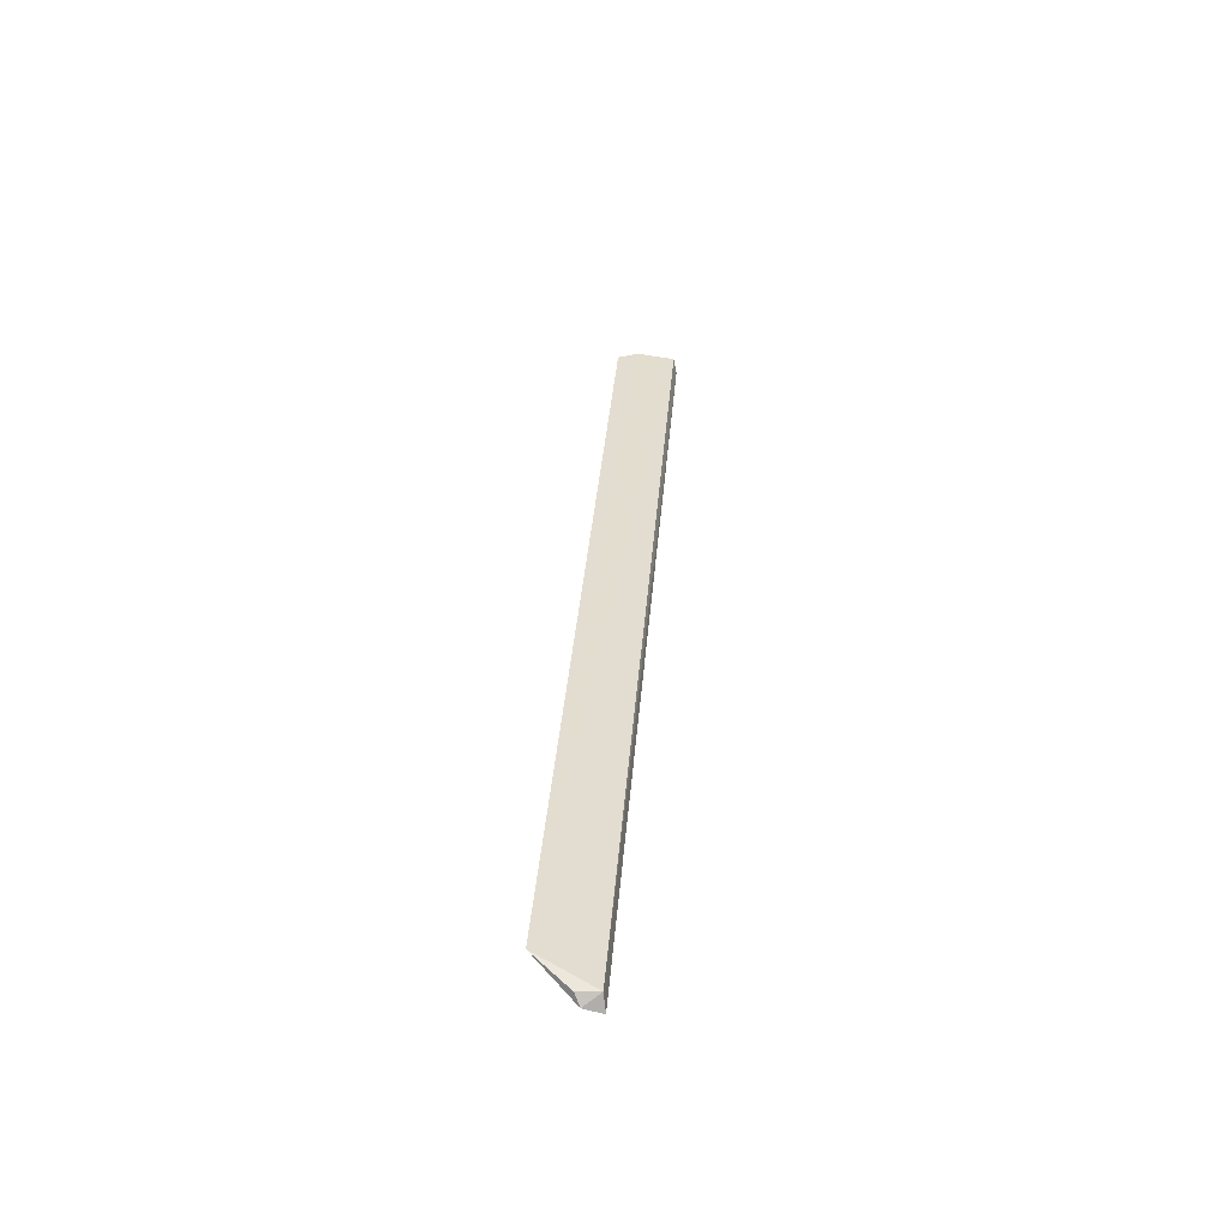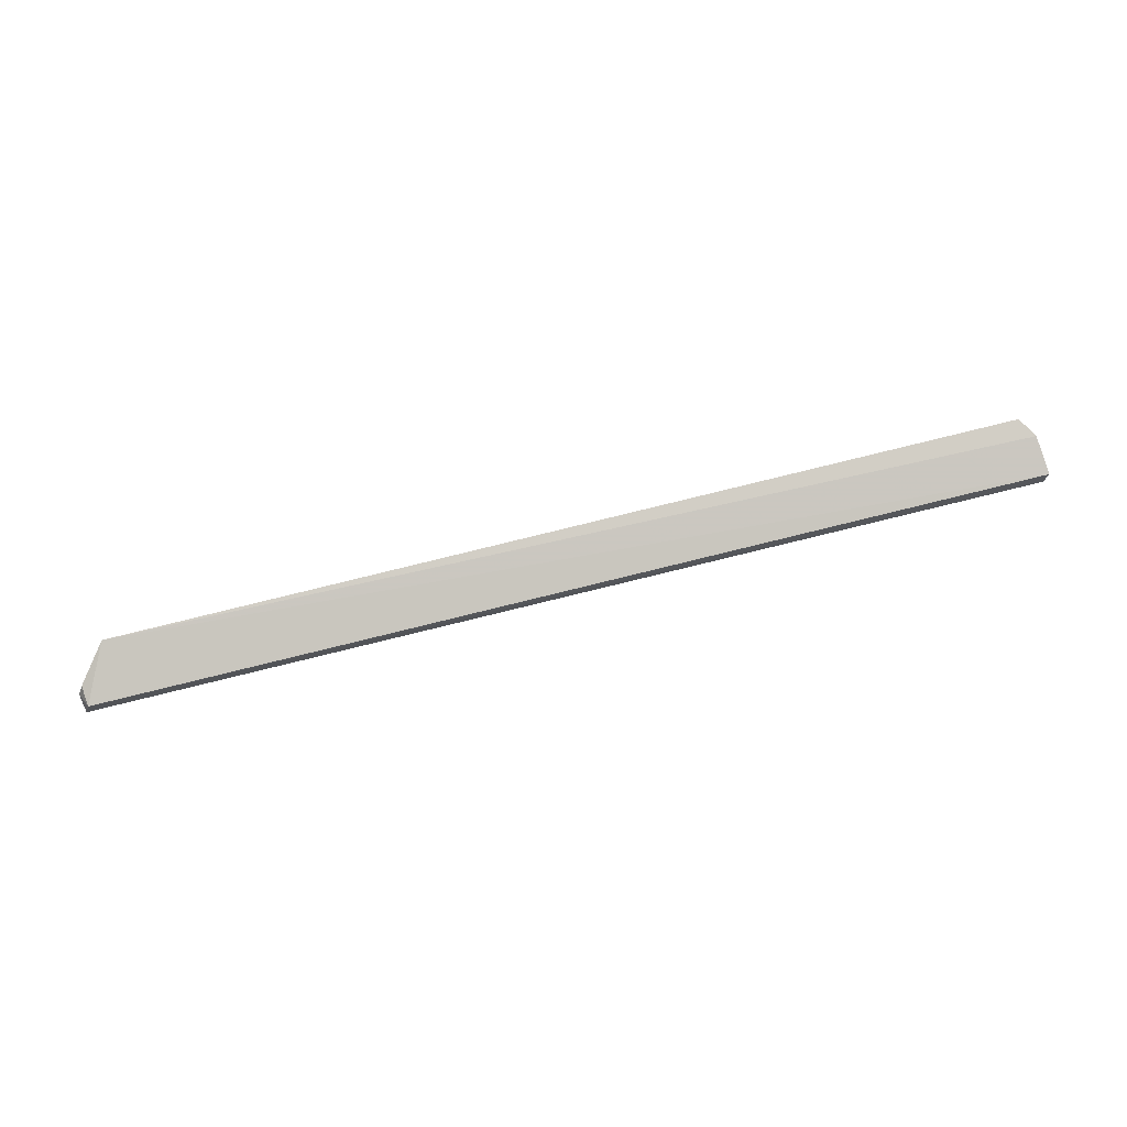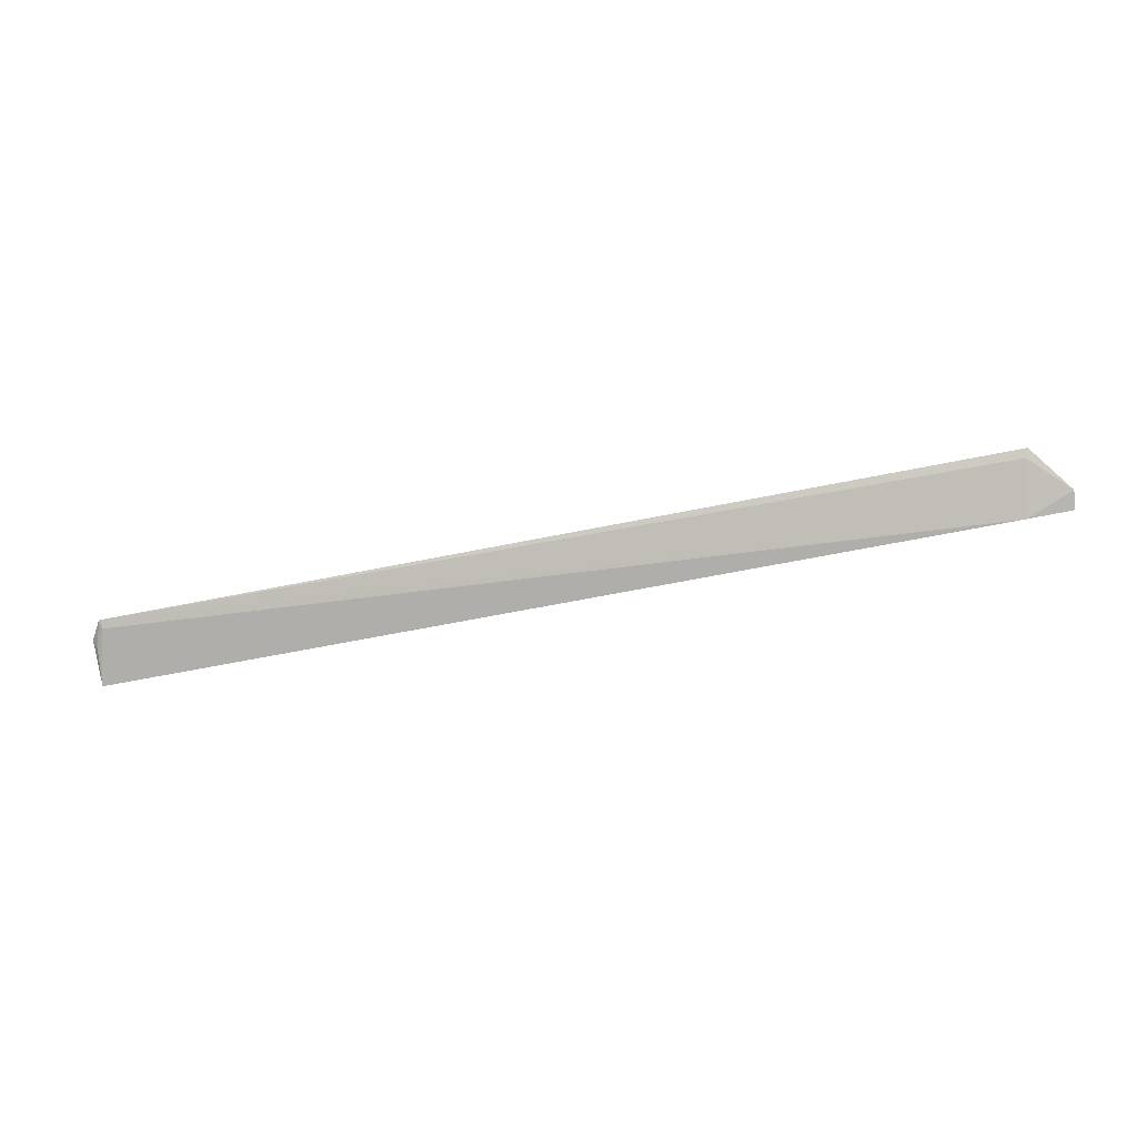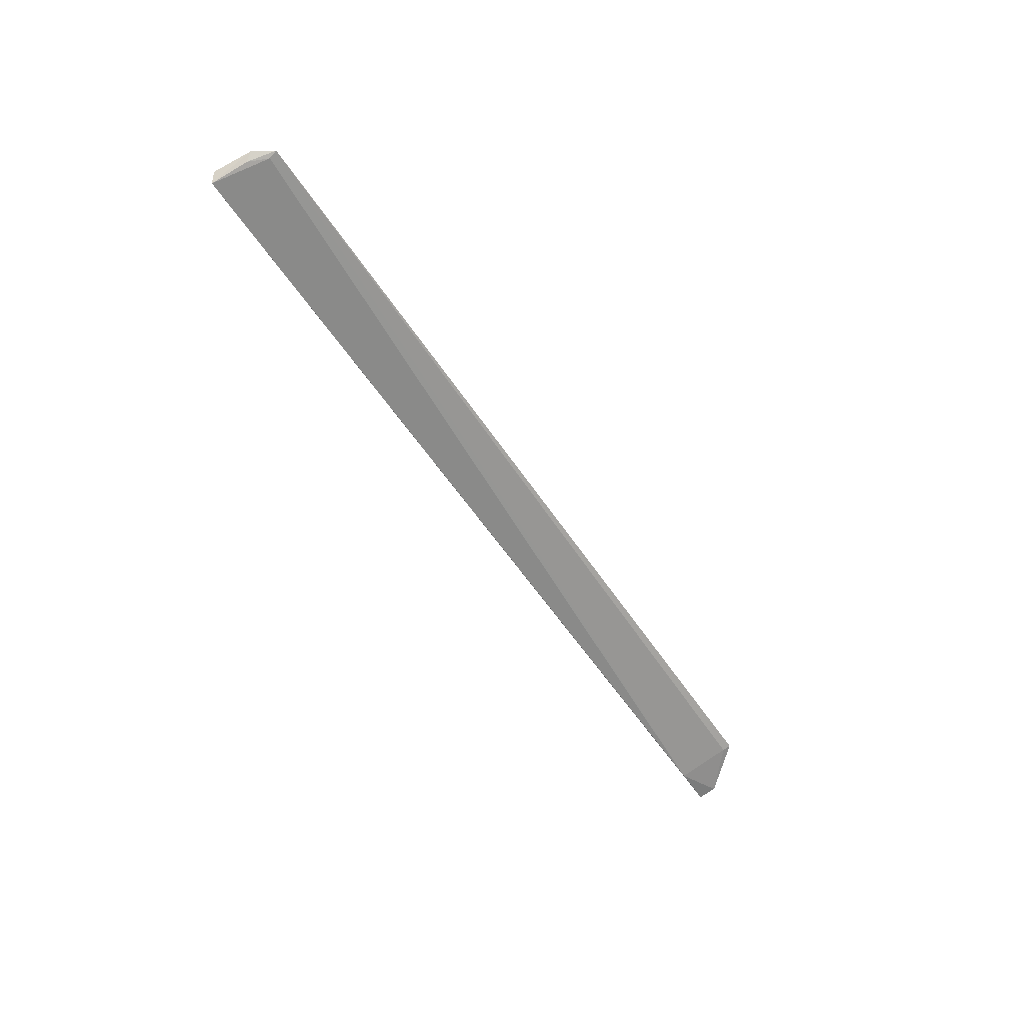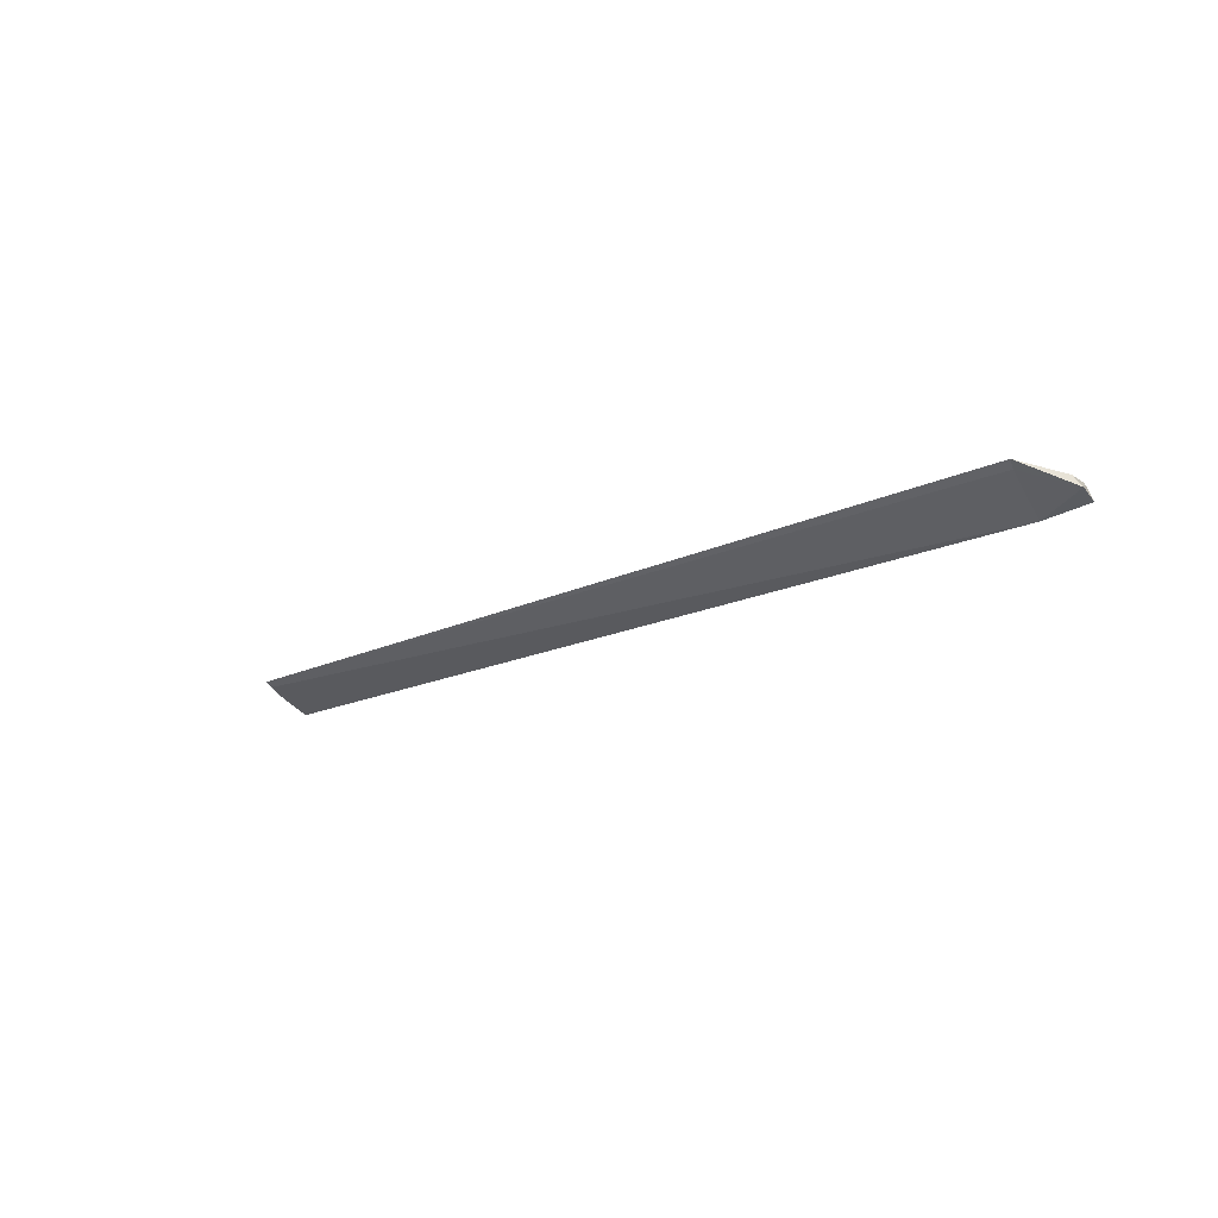
<metadata>
{"format":"obj","ext":"obj","renderer":"f3d","projection":"perspective","resolution":1024,"background":"white","views":[{"elev":34.5,"azim":94.3,"up":"+Y"},{"elev":78.9,"azim":166.2,"up":"+Y"},{"elev":-60.5,"azim":11.9,"up":"+Y"},{"elev":-53.0,"azim":-58.1,"up":"+Y"},{"elev":-17.0,"azim":44.1,"up":"+Y"}]}
</metadata>
<code>
v -0.0185 0.1525 0.4574
v 0.01879 0.1308 0.4129
v 0.01011 0.1409 0.3966
v -1 0.1409 0.3966
v -0.9812 0.1451 0.4503
v -0.03317 0.119 0.3965
v 0.01238 0.1414 0.4185
v -0.9962 0.148 0.4374
v 0.01645 0.1239 0.3942
v -0.9959 0.1261 0.3931
v -0.02187 0.1465 0.4496
v -0.9831 0.1494 0.4588
v -0.9918 0.1398 0.4307
f 1 3 4
f 7 1 2
f 7 2 3
f 7 3 1
f 8 1 4
f 9 3 2
f 9 2 6
f 10 6 5
f 10 9 6
f 10 4 3
f 10 3 9
f 10 8 4
f 11 6 2
f 11 2 1
f 12 1 8
f 12 11 1
f 12 5 6
f 12 6 11
f 13 10 5
f 13 5 12
f 13 12 8
f 13 8 10

</code>
